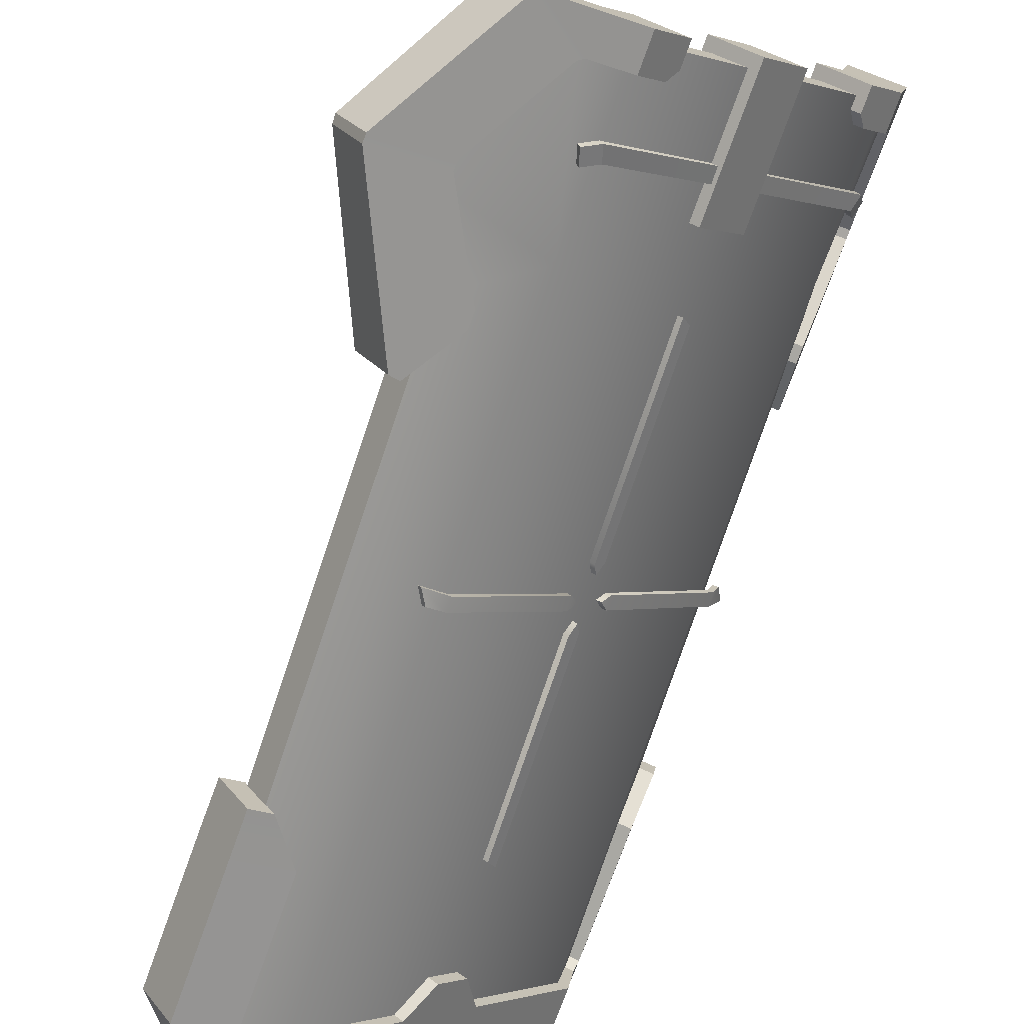
<metadata>
{"format":"obj","ext":"obj","renderer":"f3d","projection":"perspective","resolution":1024,"background":"white","views":[{"elev":-63.0,"azim":148.0,"up":"+Z"}]}
</metadata>
<code>
g Shield_BR
v -2.299 0.8497 -3.323
v -2.257 0.6762 -3.381
v -2.266 0.8736 -3.33
v -3.418 0.8497 -2.204
v -3.424 0.8736 -2.171
v -3.475 0.6762 -2.163
v -1.684 3.606 -2.709
v -1.808 3.752 -2.638
v -1.833 3.628 -2.664
v -1.485 3.706 -2.737
v -1.666 3.593 -2.718
v -1.466 3.691 -2.745
v -1.275 3.2 -2.916
v -1.524 3.237 -2.847
v -1.281 3.17 -2.922
v -1.53 3.207 -2.853
v -1.661 2.666 -2.961
v -1.779 2.911 -2.865
v -1.79 2.855 -2.877
v -1.7 2.663 -2.952
v -2.288 3.269 -2.358
v -2.188 3.752 -2.257
v -2.27 3.752 -2.176
v -2.37 3.269 -2.276
v -2.452 3.269 -2.194
v -2.352 3.752 -2.094
v -2.821 0.7095 -2.977
v -2.478 0.7095 -3.319
v -2.443 0.8721 -3.287
v -2.787 0.8721 -2.943
v -2.895 0.7095 -2.902
v -2.839 0.9807 -2.846
v -2.946 0.7095 -2.851
v -2.89 0.9807 -2.795
v -2.94 0.9807 -2.744
v -2.997 0.7095 -2.801
v -3.037 0.8721 -2.692
v -3.071 0.7095 -2.726
v -3.381 0.8721 -2.349
v -3.414 0.7095 -2.384
v -1.975 1.314 -3.289
v -1.943 1.468 -3.257
v -2.02 1.48 -3.237
v -2.169 1.342 -3.232
v -2.078 0.8181 -3.392
v -2.266 0.8736 -3.33
v -2.257 0.6762 -3.381
v -2.443 0.8721 -3.287
v -2.478 0.7095 -3.319
v -2.299 0.8497 -3.323
v -1.687 3.69 -2.481
v -1.405 3.651 -2.562
v -1.603 3.55 -2.544
v -1.712 3.567 -2.507
v -1.711 2.801 -2.711
v -1.582 2.61 -2.788
v -1.621 2.606 -2.781
v -1.7 2.856 -2.699
v -1.456 3.153 -2.678
v -1.212 3.116 -2.741
v -1.451 3.18 -2.672
v -1.205 3.144 -2.735
v -1.588 3.538 -2.551
v -1.387 3.639 -2.569
v -1.405 3.651 -2.562
v -1.603 3.55 -2.544
v -2.131 3.691 -2.036
v -2.051 3.691 -2.116
v -2.152 3.208 -2.216
v -2.231 3.208 -2.137
v -2.31 3.208 -2.057
v -2.21 3.691 -1.957
v -2.214 0.7975 -3.159
v -2.349 0.6498 -3.169
v -2.319 0.8131 -3.132
v -2.171 0.6237 -3.219
v -2 0.7637 -3.223
v -2.187 0.8217 -3.161
v -2.09 1.288 -3.064
v -1.897 1.26 -3.12
v -1.943 1.426 -3.068
v -1.867 1.414 -3.088
v -1.793 3.691 -2.374
v -1.687 3.69 -2.481
v -1.811 3.606 -2.392
v -1.789 3.567 -2.429
v -1.712 3.567 -2.507
v -1.833 3.628 -2.664
v -1.603 3.55 -2.544
v -1.684 3.606 -2.709
v -1.712 3.567 -2.507
v -1.926 3.628 -2.571
v -1.789 3.567 -2.429
v -1.485 3.706 -2.737
v -1.405 3.651 -2.562
v -1.687 3.69 -2.481
v -1.808 3.752 -2.638
v -1.932 3.752 -2.513
v -1.793 3.691 -2.374
v -1.275 3.2 -2.916
v -1.205 3.144 -2.735
v -1.387 3.639 -2.569
v -1.466 3.691 -2.745
v -1.666 3.593 -2.718
v -1.588 3.538 -2.551
v -1.451 3.18 -2.672
v -1.524 3.237 -2.847
v -1.281 3.17 -2.922
v -1.212 3.116 -2.741
v -1.205 3.144 -2.735
v -1.275 3.2 -2.916
v -1.524 3.237 -2.847
v -1.451 3.18 -2.672
v -1.456 3.153 -2.678
v -1.53 3.207 -2.853
v -1.7 2.663 -2.952
v -1.621 2.606 -2.781
v -1.582 2.61 -2.788
v -1.661 2.666 -2.961
v -1.79 2.855 -2.877
v -1.711 2.801 -2.711
v -1.621 2.606 -2.781
v -1.7 2.663 -2.952
v -1.779 2.911 -2.865
v -1.7 2.856 -2.699
v -1.711 2.801 -2.711
v -1.79 2.855 -2.877
v -1.661 2.666 -2.961
v -1.582 2.61 -2.788
v -1.212 3.116 -2.741
v -1.281 3.17 -2.922
v -1.53 3.207 -2.853
v -1.456 3.153 -2.678
v -1.7 2.856 -2.699
v -1.779 2.911 -2.865
v -2.37 3.269 -2.276
v -2.152 3.208 -2.216
v -2.288 3.269 -2.358
v -2.231 3.208 -2.137
v -2.31 3.208 -2.057
v -2.452 3.269 -2.194
v -2.188 3.752 -2.257
v -2.051 3.691 -2.116
v -2.131 3.691 -2.036
v -2.27 3.752 -2.176
v -2.352 3.752 -2.094
v -2.21 3.691 -1.957
v -2.288 3.269 -2.358
v -2.152 3.208 -2.216
v -2.051 3.691 -2.116
v -2.188 3.752 -2.257
v -2.266 0.8736 -3.33
v -2.187 0.8217 -3.161
v -2.214 0.7975 -3.159
v -2.299 0.8497 -3.323
v -2.257 0.6762 -3.381
v -2.171 0.6237 -3.219
v -2 0.7637 -3.223
v -2.078 0.8181 -3.392
v -2.299 0.8497 -3.323
v -2.214 0.7975 -3.159
v -2.319 0.8131 -3.132
v -2.443 0.8721 -3.287
v -2.646 0.8114 -2.806
v -2.787 0.8721 -2.943
v -2.169 1.342 -3.232
v -2.09 1.288 -3.064
v -2.187 0.8217 -3.161
v -2.266 0.8736 -3.33
v -2.078 0.8181 -3.392
v -2 0.7637 -3.223
v -1.897 1.26 -3.12
v -1.975 1.314 -3.289
v -1.867 1.414 -3.088
v -1.943 1.468 -3.257
v -2.02 1.48 -3.237
v -1.943 1.426 -3.068
v -2.09 1.288 -3.064
v -2.169 1.342 -3.232
v -1.943 1.468 -3.257
v -1.867 1.414 -3.088
v -1.943 1.426 -3.068
v -2.02 1.48 -3.237
v -2.787 0.8721 -2.943
v -2.646 0.8114 -2.806
v -2.703 0.92 -2.704
v -2.839 0.9807 -2.846
v -2.839 0.9807 -2.846
v -2.703 0.92 -2.704
v -2.75 0.92 -2.656
v -2.89 0.9807 -2.795
v -2.94 0.9807 -2.744
v -2.798 0.92 -2.608
v -1.932 3.752 -2.513
v -1.793 3.691 -2.374
v -1.811 3.606 -2.392
v -1.95 3.666 -2.531
v -1.95 3.666 -2.531
v -1.789 3.567 -2.429
v -1.926 3.628 -2.571
v -1.811 3.606 -2.392
v -1.466 3.691 -2.745
v -1.387 3.639 -2.569
v -1.405 3.651 -2.562
v -1.485 3.706 -2.737
v -1.684 3.606 -2.709
v -1.603 3.55 -2.544
v -1.588 3.538 -2.551
v -1.666 3.593 -2.718
v -2.319 0.8131 -3.132
v -2.349 0.6498 -3.169
v -2.681 0.6494 -2.838
v -2.646 0.8114 -2.806
v -2.76 0.6488 -2.759
v -2.703 0.92 -2.704
v -2.807 0.6488 -2.712
v -2.75 0.92 -2.656
v -2.798 0.92 -2.608
v -2.853 0.6488 -2.666
v -2.9 0.8114 -2.551
v -2.932 0.6494 -2.587
v -3.227 0.8131 -2.224
v -3.264 0.6498 -2.255
v -2.478 0.7095 -3.319
v -2.171 0.6237 -3.219
v -2.257 0.6762 -3.381
v -2.349 0.6498 -3.169
v -2.821 0.7095 -2.977
v -2.681 0.6494 -2.838
v -2.895 0.7095 -2.902
v -2.76 0.6488 -2.759
v -2.946 0.7095 -2.851
v -2.807 0.6488 -2.712
v -2.853 0.6488 -2.666
v -2.997 0.7095 -2.801
v -2.932 0.6494 -2.587
v -3.071 0.7095 -2.726
v -3.264 0.6498 -2.255
v -3.414 0.7095 -2.384
v -3.313 0.6237 -2.077
v -3.475 0.6762 -2.163
v -1.95 3.666 -2.531
v -1.808 3.752 -2.638
v -1.932 3.752 -2.513
v -1.926 3.628 -2.571
v -1.833 3.628 -2.664
v -1.879 3.383 -2.701
v -1.85 3.435 -2.708
v -2.324 3.435 -2.23
v -2.335 3.383 -2.241
v -2.796 3.383 -1.785
v -2.802 3.435 -1.756
v -1.879 3.383 -2.701
v -1.825 3.353 -2.736
v -1.796 3.405 -2.742
v -1.85 3.435 -2.708
v -2.309 3.429 -2.214
v -1.84 3.432 -2.688
v -1.867 3.379 -2.683
v -2.32 3.377 -2.226
v -2.777 3.379 -1.773
v -2.783 3.432 -1.745
v -1.789 3.404 -2.721
v -1.818 3.352 -2.714
v -1.867 3.379 -2.683
v -1.84 3.432 -2.688
v -1.796 3.405 -2.742
v -1.789 3.404 -2.721
v -1.84 3.432 -2.688
v -1.85 3.435 -2.708
v -2.309 3.429 -2.214
v -2.324 3.435 -2.23
v -2.802 3.435 -1.756
v -2.783 3.432 -1.745
v -2.836 3.405 -1.701
v -2.815 3.404 -1.694
v -1.825 3.353 -2.736
v -1.818 3.352 -2.714
v -1.789 3.404 -2.721
v -1.796 3.405 -2.742
v -1.879 3.383 -2.701
v -1.818 3.352 -2.714
v -1.825 3.353 -2.736
v -1.867 3.379 -2.683
v -2.335 3.383 -2.241
v -2.32 3.377 -2.226
v -2.777 3.379 -1.773
v -2.796 3.383 -1.785
v -2.808 3.352 -1.724
v -2.83 3.353 -1.73
v -2.803 3.606 -1.59
v -2.758 3.628 -1.739
v -2.732 3.752 -1.713
v -2.831 3.706 -1.391
v -2.812 3.593 -1.572
v -2.839 3.691 -1.372
v -3.01 3.2 -1.18
v -2.941 3.237 -1.429
v -3.016 3.17 -1.187
v -2.947 3.207 -1.435
v -3.055 2.666 -1.567
v -2.96 2.911 -1.684
v -2.971 2.855 -1.696
v -3.046 2.663 -1.606
v -3.383 1.314 -1.881
v -3.331 1.48 -1.926
v -3.351 1.468 -1.849
v -3.327 1.342 -2.074
v -3.486 0.8181 -1.984
v -3.424 0.8736 -2.171
v -3.475 0.6762 -2.163
v -3.381 0.8721 -2.349
v -3.418 0.8497 -2.204
v -3.414 0.7095 -2.384
v -2.575 3.69 -1.592
v -2.601 3.567 -1.618
v -2.639 3.55 -1.508
v -2.657 3.651 -1.31
v -2.806 2.801 -1.617
v -2.875 2.606 -1.526
v -2.882 2.61 -1.488
v -2.794 2.856 -1.606
v -2.772 3.153 -1.361
v -2.835 3.116 -1.118
v -2.766 3.18 -1.357
v -2.83 3.144 -1.111
v -2.645 3.538 -1.493
v -2.664 3.639 -1.292
v -2.657 3.651 -1.31
v -2.639 3.55 -1.508
v -3.253 0.7975 -2.119
v -3.227 0.8131 -2.224
v -3.264 0.6498 -2.255
v -3.313 0.6237 -2.077
v -3.318 0.7637 -1.905
v -3.255 0.8217 -2.092
v -3.158 1.288 -1.996
v -3.215 1.26 -1.803
v -3.162 1.426 -1.848
v -3.182 1.414 -1.773
v -2.468 3.691 -1.699
v -2.486 3.606 -1.717
v -2.575 3.69 -1.592
v -2.524 3.567 -1.695
v -2.601 3.567 -1.618
v -2.758 3.628 -1.739
v -2.803 3.606 -1.59
v -2.639 3.55 -1.508
v -2.601 3.567 -1.618
v -2.665 3.628 -1.832
v -2.524 3.567 -1.695
v -2.831 3.706 -1.391
v -2.575 3.69 -1.592
v -2.657 3.651 -1.31
v -2.732 3.752 -1.713
v -2.608 3.752 -1.838
v -2.468 3.691 -1.699
v -3.01 3.2 -1.18
v -2.839 3.691 -1.372
v -2.664 3.639 -1.292
v -2.83 3.144 -1.111
v -2.812 3.593 -1.572
v -2.941 3.237 -1.429
v -2.766 3.18 -1.357
v -2.645 3.538 -1.493
v -3.016 3.17 -1.187
v -3.01 3.2 -1.18
v -2.83 3.144 -1.111
v -2.835 3.116 -1.118
v -2.941 3.237 -1.429
v -2.947 3.207 -1.435
v -2.772 3.153 -1.361
v -2.766 3.18 -1.357
v -3.046 2.663 -1.606
v -3.055 2.666 -1.567
v -2.882 2.61 -1.488
v -2.875 2.606 -1.526
v -2.971 2.855 -1.696
v -3.046 2.663 -1.606
v -2.875 2.606 -1.526
v -2.806 2.801 -1.617
v -2.96 2.911 -1.684
v -2.971 2.855 -1.696
v -2.806 2.801 -1.617
v -2.794 2.856 -1.606
v -3.055 2.666 -1.567
v -3.016 3.17 -1.187
v -2.835 3.116 -1.118
v -2.882 2.61 -1.488
v -2.947 3.207 -1.435
v -2.96 2.911 -1.684
v -2.794 2.856 -1.606
v -2.772 3.153 -1.361
v -2.452 3.269 -2.194
v -2.352 3.752 -2.094
v -2.21 3.691 -1.957
v -2.31 3.208 -2.057
v -3.424 0.8736 -2.171
v -3.418 0.8497 -2.204
v -3.253 0.7975 -2.119
v -3.255 0.8217 -2.092
v -3.475 0.6762 -2.163
v -3.486 0.8181 -1.984
v -3.318 0.7637 -1.905
v -3.313 0.6237 -2.077
v -3.418 0.8497 -2.204
v -3.227 0.8131 -2.224
v -3.253 0.7975 -2.119
v -3.381 0.8721 -2.349
v -2.9 0.8114 -2.551
v -3.037 0.8721 -2.692
v -3.327 1.342 -2.074
v -3.424 0.8736 -2.171
v -3.255 0.8217 -2.092
v -3.158 1.288 -1.996
v -3.486 0.8181 -1.984
v -3.215 1.26 -1.803
v -3.318 0.7637 -1.905
v -3.383 1.314 -1.881
v -3.182 1.414 -1.773
v -3.351 1.468 -1.849
v -3.331 1.48 -1.926
v -3.327 1.342 -2.074
v -3.158 1.288 -1.996
v -3.162 1.426 -1.848
v -3.351 1.468 -1.849
v -3.331 1.48 -1.926
v -3.162 1.426 -1.848
v -3.182 1.414 -1.773
v -3.037 0.8721 -2.692
v -2.94 0.9807 -2.744
v -2.798 0.92 -2.608
v -2.9 0.8114 -2.551
v -2.608 3.752 -1.838
v -2.626 3.666 -1.855
v -2.486 3.606 -1.717
v -2.468 3.691 -1.699
v -2.626 3.666 -1.855
v -2.665 3.628 -1.832
v -2.524 3.567 -1.695
v -2.486 3.606 -1.717
v -2.839 3.691 -1.372
v -2.831 3.706 -1.391
v -2.657 3.651 -1.31
v -2.664 3.639 -1.292
v -2.803 3.606 -1.59
v -2.812 3.593 -1.572
v -2.645 3.538 -1.493
v -2.639 3.55 -1.508
v -2.626 3.666 -1.855
v -2.608 3.752 -1.838
v -2.732 3.752 -1.713
v -2.665 3.628 -1.832
v -2.758 3.628 -1.739
v -2.796 3.383 -1.785
v -2.802 3.435 -1.756
v -2.836 3.405 -1.701
v -2.83 3.353 -1.73
v -2.815 3.404 -1.694
v -2.783 3.432 -1.745
v -2.777 3.379 -1.773
v -2.808 3.352 -1.724
v -2.83 3.353 -1.73
v -2.836 3.405 -1.701
v -2.815 3.404 -1.694
v -2.808 3.352 -1.724
v -3.101 2.195 -1.992
v -3.138 2.15 -1.978
v -3.089 2.15 -2.062
v -3.077 2.195 -2.051
v -2.686 2.195 -2.451
v -2.698 2.15 -2.462
v -2.665 2.174 -2.48
v -2.57 2.283 -2.514
v -2.404 3.013 -2.347
v -2.442 2.994 -2.318
v -2.603 2.288 -2.478
v -2.595 2.251 -2.503
v -2.05 2.196 -3.022
v -2.157 2.151 -2.994
v -2.091 2.151 -3.025
v -2.146 2.196 -2.983
v -2.546 2.196 -2.591
v -2.558 2.151 -2.603
v -2.575 2.174 -2.57
v -2.651 2.07 -2.525
v -2.817 1.34 -2.692
v -2.779 1.359 -2.722
v -2.618 2.065 -2.561
v -2.626 2.101 -2.536
v -3.072 2.143 -2.052
v -3.121 2.141 -1.971
v -3.083 2.188 -1.985
v -3.06 2.189 -2.042
v -2.671 2.189 -2.439
v -2.683 2.143 -2.45
v -2.649 2.167 -2.469
v -2.589 2.282 -2.465
v -2.429 2.988 -2.304
v -2.391 3.007 -2.334
v -2.556 2.277 -2.501
v -2.581 2.245 -2.49
v -2.147 2.144 -2.977
v -2.043 2.188 -3.004
v -2.084 2.142 -3.008
v -2.137 2.189 -2.966
v -2.534 2.189 -2.577
v -2.546 2.144 -2.588
v -2.564 2.168 -2.555
v -2.604 2.059 -2.547
v -2.765 1.353 -2.708
v -2.803 1.334 -2.679
v -2.638 2.064 -2.512
v -2.613 2.095 -2.523
v -3.077 2.195 -2.051
v -3.083 2.188 -1.985
v -3.101 2.195 -1.992
v -3.06 2.189 -2.042
v -2.686 2.195 -2.451
v -2.671 2.189 -2.439
v -2.665 2.174 -2.48
v -2.649 2.167 -2.469
v -3.138 2.15 -1.978
v -3.121 2.141 -1.971
v -3.072 2.143 -2.052
v -3.089 2.15 -2.062
v -2.683 2.143 -2.45
v -2.698 2.15 -2.462
v -2.649 2.167 -2.469
v -2.665 2.174 -2.48
v -3.101 2.195 -1.992
v -3.083 2.188 -1.985
v -3.121 2.141 -1.971
v -3.138 2.15 -1.978
v -2.603 2.288 -2.478
v -2.442 2.994 -2.318
v -2.429 2.988 -2.304
v -2.589 2.282 -2.465
v -2.581 2.245 -2.49
v -2.595 2.251 -2.503
v -2.57 2.283 -2.514
v -2.391 3.007 -2.334
v -2.404 3.013 -2.347
v -2.556 2.277 -2.501
v -2.595 2.251 -2.503
v -2.581 2.245 -2.49
v -2.404 3.013 -2.347
v -2.391 3.007 -2.334
v -2.429 2.988 -2.304
v -2.442 2.994 -2.318
v -2.091 2.151 -3.025
v -2.084 2.142 -3.008
v -2.043 2.188 -3.004
v -2.05 2.196 -3.022
v -2.157 2.151 -2.994
v -2.084 2.142 -3.008
v -2.091 2.151 -3.025
v -2.147 2.144 -2.977
v -2.558 2.151 -2.603
v -2.546 2.144 -2.588
v -2.575 2.174 -2.57
v -2.564 2.168 -2.555
v -2.05 2.196 -3.022
v -2.043 2.188 -3.004
v -2.137 2.189 -2.966
v -2.146 2.196 -2.983
v -2.534 2.189 -2.577
v -2.546 2.196 -2.591
v -2.564 2.168 -2.555
v -2.575 2.174 -2.57
v -2.618 2.065 -2.561
v -2.779 1.359 -2.722
v -2.765 1.353 -2.708
v -2.604 2.059 -2.547
v -2.613 2.095 -2.523
v -2.626 2.101 -2.536
v -2.651 2.07 -2.525
v -2.803 1.334 -2.679
v -2.817 1.34 -2.692
v -2.638 2.064 -2.512
v -2.626 2.101 -2.536
v -2.613 2.095 -2.523
v -2.817 1.34 -2.692
v -2.803 1.334 -2.679
v -2.765 1.353 -2.708
v -2.779 1.359 -2.722
v -1.67 2.895 -2.866
v -2.431 0.8279 -3.261
v -2.152 0.7878 -3.348
v -1.917 3.091 -2.747
v -1.421 3.162 -2.843
v -1.63 3.677 -2.677
v -1.791 3.699 -2.621
v -2.893 0.8277 -2.799
v -2.379 3.091 -2.284
v -2.253 3.699 -2.158
v -2.715 3.699 -1.696
v -2.842 3.091 -1.822
v -2.771 3.677 -1.536
v -2.937 3.162 -1.327
v -3.356 0.8279 -2.337
v -2.96 2.895 -1.575
v -3.442 0.7878 -2.057
v -2.343 0.7882 -3.172
v -1.618 2.876 -2.759
v -2.103 0.7531 -3.244
v -1.829 3.052 -2.658
v -1.374 3.143 -2.734
v -1.554 3.639 -2.581
v -1.703 3.659 -2.532
v -2.804 0.7881 -2.71
v -2.29 3.052 -2.196
v -2.164 3.659 -2.07
v -2.626 3.659 -1.608
v -2.752 3.052 -1.735
v -2.675 3.639 -1.459
v -2.829 3.143 -1.279
v -3.266 0.7882 -2.249
v -2.853 2.876 -1.523
v -3.338 0.7531 -2.008
v -1.791 3.699 -2.621
v -1.703 3.659 -2.532
v -2.164 3.659 -2.07
v -2.253 3.699 -2.158
v -2.715 3.699 -1.696
v -2.626 3.659 -1.608
v -2.152 0.7878 -3.348
v -2.103 0.7531 -3.244
v -1.618 2.876 -2.759
v -1.67 2.895 -2.866
v -3.442 0.7878 -2.057
v -2.96 2.895 -1.575
v -2.853 2.876 -1.523
v -3.338 0.7531 -2.008
g Shield_BR_0
f 3 2 1
f 6 5 4
f 9 8 7
f 8 10 7
f 11 7 10
f 12 11 10
f 12 13 11
f 13 14 11
f 13 15 14
f 15 16 14
f 15 17 16
f 17 18 16
f 19 18 17
f 20 19 17
f 23 22 21
f 24 23 21
f 23 24 25
f 26 23 25
f 29 28 27
f 30 29 27
f 30 27 31
f 32 30 31
f 32 31 33
f 34 32 33
f 35 34 33
f 36 35 33
f 37 35 36
f 38 37 36
f 39 37 38
f 40 39 38
f 43 42 41
f 44 43 41
f 44 41 45
f 46 44 45
f 45 47 46
f 47 49 48
f 50 47 48
f 53 52 51
f 54 53 51
f 57 56 55
f 56 58 55
f 59 58 56
f 60 59 56
f 61 59 60
f 62 61 60
f 63 61 62
f 64 63 62
f 64 65 63
f 65 66 63
f 69 68 67
f 70 69 67
f 71 70 67
f 72 71 67
f 75 74 73
f 74 76 73
f 73 76 77
f 78 73 77
f 78 77 79
f 77 80 79
f 79 80 81
f 80 82 81
f 85 84 83
f 86 84 85
f 87 84 86
f 90 89 88
f 89 91 88
f 88 91 92
f 91 93 92
f 96 95 94
f 97 96 94
f 96 97 98
f 99 96 98
f 102 101 100
f 103 102 100
f 106 105 104
f 107 106 104
f 110 109 108
f 111 110 108
f 114 113 112
f 115 114 112
f 118 117 116
f 119 118 116
f 122 121 120
f 123 122 120
f 126 125 124
f 127 126 124
f 130 129 128
f 131 130 128
f 134 133 132
f 135 134 132
f 138 137 136
f 137 139 136
f 139 140 136
f 140 141 136
f 144 143 142
f 145 144 142
f 144 145 146
f 147 144 146
f 150 149 148
f 151 150 148
f 154 153 152
f 155 154 152
f 158 157 156
f 159 158 156
f 162 161 160
f 163 162 160
f 164 162 163
f 165 164 163
f 168 167 166
f 169 168 166
f 172 171 170
f 173 172 170
f 174 172 173
f 175 174 173
f 178 177 176
f 179 178 176
f 182 181 180
f 183 182 180
f 186 185 184
f 187 186 184
f 190 189 188
f 191 190 188
f 190 191 192
f 193 190 192
f 196 195 194
f 197 196 194
f 200 199 198
f 201 198 199
f 204 203 202
f 205 204 202
f 208 207 206
f 209 208 206
f 212 211 210
f 213 212 210
f 214 212 213
f 215 214 213
f 216 214 215
f 217 216 215
f 216 217 218
f 219 216 218
f 219 218 220
f 221 219 220
f 221 220 222
f 223 221 222
f 226 225 224
f 225 227 224
f 224 227 228
f 227 229 228
f 228 229 230
f 229 231 230
f 230 231 232
f 231 233 232
f 233 234 232
f 234 235 232
f 234 236 235
f 236 237 235
f 236 238 237
f 238 239 237
f 238 240 239
f 240 241 239
f 244 243 242
f 243 245 242
f 246 245 243
f 249 248 247
f 250 249 247
f 249 250 251
f 252 249 251
f 255 254 253
f 256 255 253
f 259 258 257
f 260 259 257
f 261 260 257
f 262 261 257
f 265 264 263
f 266 265 263
f 269 268 267
f 270 269 267
f 271 269 270
f 272 271 270
f 271 272 273
f 274 271 273
f 274 273 275
f 276 274 275
f 279 278 277
f 280 279 277
f 283 282 281
f 282 284 281
f 281 284 285
f 284 286 285
f 286 287 285
f 287 288 285
f 287 289 288
f 289 290 288
f 293 292 291
f 294 293 291
f 291 295 294
f 295 296 294
f 297 296 295
f 298 297 295
f 299 297 298
f 300 299 298
f 301 299 300
f 302 301 300
f 302 303 301
f 303 304 301
f 307 306 305
f 306 308 305
f 305 308 309
f 308 310 309
f 311 309 310
f 311 313 312
f 314 311 312
f 317 316 315
f 318 317 315
f 321 320 319
f 322 321 319
f 322 323 321
f 323 324 321
f 323 325 324
f 325 326 324
f 325 327 326
f 327 328 326
f 329 328 327
f 330 329 327
f 333 332 331
f 334 333 331
f 334 331 335
f 331 336 335
f 335 336 337
f 338 335 337
f 338 337 339
f 340 338 339
f 343 342 341
f 343 344 342
f 343 345 344
f 348 347 346
f 349 348 346
f 349 346 350
f 351 349 350
f 354 353 352
f 353 355 352
f 355 353 356
f 353 357 356
f 360 359 358
f 361 360 358
f 364 363 362
f 365 364 362
f 368 367 366
f 369 368 366
f 372 371 370
f 373 372 370
f 376 375 374
f 377 376 374
f 380 379 378
f 381 380 378
f 384 383 382
f 385 384 382
f 388 387 386
f 389 388 386
f 392 391 390
f 393 392 390
f 396 395 394
f 397 396 394
f 400 399 398
f 401 400 398
f 404 403 402
f 405 404 402
f 408 407 406
f 407 409 406
f 407 410 409
f 410 411 409
f 414 413 412
f 415 414 412
f 418 417 416
f 417 419 416
f 417 420 419
f 420 421 419
f 424 423 422
f 425 424 422
f 428 427 426
f 429 428 426
f 432 431 430
f 433 432 430
f 436 435 434
f 437 436 434
f 440 439 438
f 438 441 440
f 444 443 442
f 445 444 442
f 448 447 446
f 449 448 446
f 452 451 450
f 453 452 450
f 453 454 452
f 457 456 455
f 458 457 455
f 461 460 459
f 462 461 459
f 465 464 463
f 466 465 463
f 469 468 467
f 470 469 467
f 469 470 471
f 472 469 471
f 473 472 471
f 476 475 474
f 477 476 474
f 478 477 474
f 481 480 479
f 480 482 479
f 482 480 483
f 480 484 483
f 484 485 483
f 488 487 486
f 489 488 486
f 490 489 486
f 493 492 491
f 494 493 491
f 495 494 491
f 496 495 491
f 497 495 496
f 500 499 498
f 501 500 498
f 502 501 498
f 505 504 503
f 504 506 503
f 506 507 503
f 507 508 503
f 508 507 509
f 512 511 510
f 513 512 510
f 514 513 510
f 517 516 515
f 516 518 515
f 515 518 519
f 518 520 519
f 519 520 521
f 520 522 521
f 525 524 523
f 526 525 523
f 527 525 526
f 528 527 526
f 529 527 528
f 530 529 528
f 533 532 531
f 534 533 531
f 537 536 535
f 538 537 535
f 539 538 535
f 540 539 535
f 543 542 541
f 542 544 541
f 541 544 545
f 544 546 545
f 549 548 547
f 550 549 547
f 553 552 551
f 554 553 551
f 557 556 555
f 556 558 555
f 555 558 559
f 558 560 559
f 559 560 561
f 560 562 561
f 565 564 563
f 566 565 563
f 567 565 566
f 568 567 566
f 569 567 568
f 570 569 568
f 573 572 571
f 574 573 571
f 575 574 571
f 576 575 571
f 579 578 577
f 578 580 577
f 577 580 581
f 580 582 581
f 585 584 583
f 586 585 583
g Shield_BR_1
f 589 588 587
f 588 590 587
f 591 587 590
f 591 590 592
f 590 593 592
f 590 588 594
f 593 590 595
f 595 590 594
f 596 593 595
f 597 596 595
f 598 595 594
f 598 597 595
f 597 598 599
f 598 600 599
f 601 598 594
f 602 600 598
f 598 601 602
f 601 603 602
f 606 605 604
f 605 607 604
f 608 607 605
f 608 609 607
f 609 610 607
f 611 604 607
f 612 607 610
f 612 611 607
f 613 612 610
f 612 613 614
f 611 612 615
f 615 612 614
f 614 616 615
f 616 617 615
f 618 611 615
f 615 617 619
f 615 619 618
f 619 620 618
f 623 622 621
f 624 623 621
f 623 624 625
f 626 623 625
f 629 628 627
f 630 629 627
f 633 632 631
f 634 633 631

</code>
